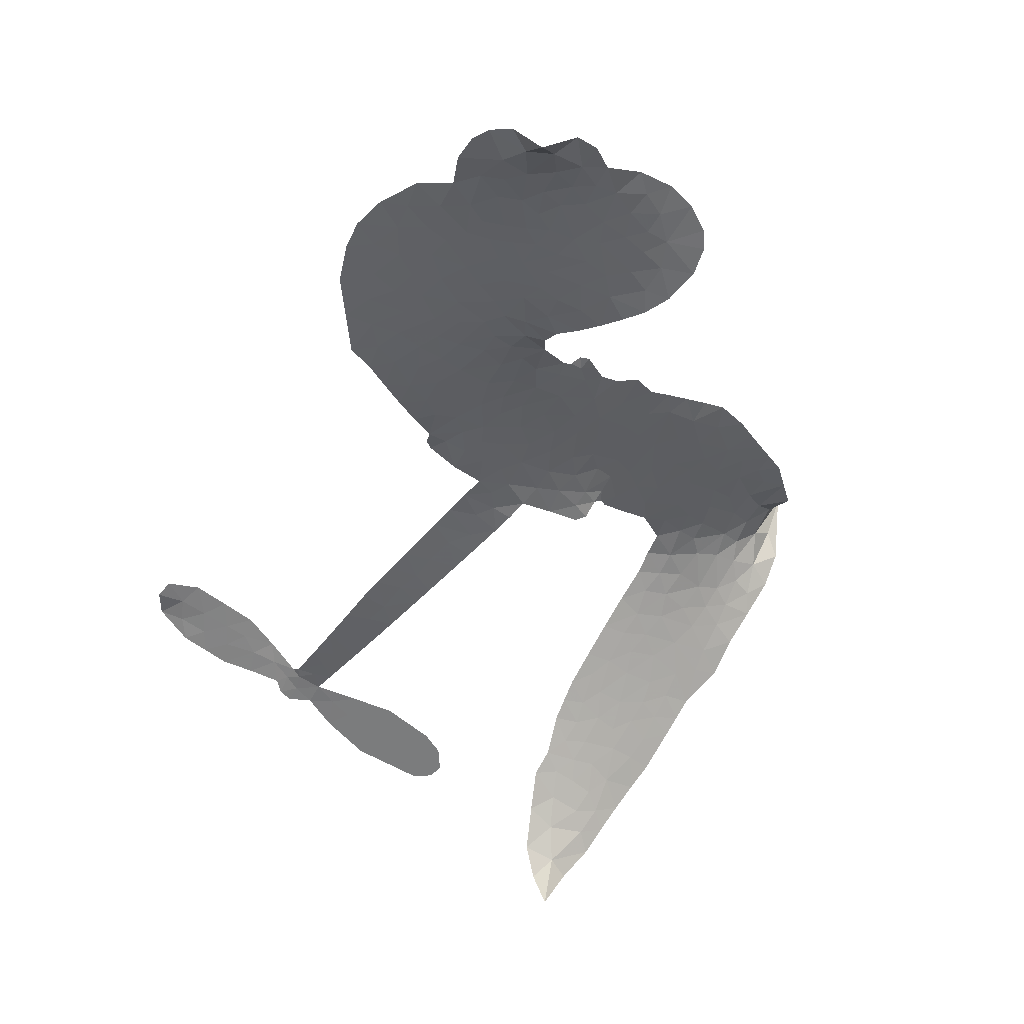
<metadata>
{"format":"obj","ext":"obj","renderer":"f3d","projection":"perspective","resolution":1024,"background":"white","views":[{"elev":-58.6,"azim":-129.1,"up":"+Z"}]}
</metadata>
<code>
v -6.899 0.5667 0.2257
v -6.886 0.6439 0.2142
v -6.854 0.715 0.1893
v -6.883 0.7712 0.1564
v -6.885 0.8274 0.1258
v -6.856 0.9043 0
v -6.819 0.953 0.102
v -6.776 0.9823 0.135
v -6.733 0.9932 0.1547
v -6.669 0.9837 0.1819
v -6.602 0.9447 0.2241
v -6.538 0.9994 0.2597
v -6.444 1.03 0.2811
v -6.365 1.036 0.2947
v -6.301 1.019 0.3046
v -6.218 0.9777 0.3194
v -6.073 0.8385 0.357
v -6.058 0.7734 0.3705
v -5.956 0.5175 0.4716
v -5.929 0.5063 0.486
v -5.913 0.483 0.5
v -5.902 0.316 0.5272
v -5.386 0.3031 0.6118
v -5.036 0.2732 0.6795
v -5.024 0.2812 0.6864
v -5.064 0.4602 0.7179
v -5.051 0.6307 0.7338
v -5.008 0.6995 0.7382
v -4.958 0.6987 0.741
v -4.911 0.6596 0.75
v -4.892 0.5631 0.73
v -4.903 0.4364 0.7164
v -4.958 0.2917 0.6913
v -4.937 0.2624 0.6867
v -4.934 0.2312 0.6845
v -4.968 0.1838 0.6806
v -4.939 0.09524 0.6797
v -4.916 -0.03558 0.6797
v -4.94 -0.2109 0.6797
v -4.974 -0.2455 0.6797
v -5.011 -0.2477 0.6797
v -5.057 -0.2067 0.6797
v -5.077 -0.1477 0.6797
v -5.082 -0.01187 0.6797
v -5.023 0.1936 0.6784
v -5.912 0.1795 0.5463
v -5.946 0.03119 0.5748
v -5.97 0.01567 0.5774
v -6.014 0.02315 0.5876
v -6.022 0.00585 0.6008
v -6.013 -0.01226 0.6103
v -6.024 -0.1462 0.669
v -5.988 -0.2244 0.7013
v -5.874 -0.2572 0.6935
v -5.536 -0.301 0.5832
v -5.436 -0.3272 0.546
v -5.352 -0.365 0.5055
v -5.292 -0.3712 0.4795
v -5.137 -0.465 0.3786
v -5.103 -0.5159 0.324
v -5.102 -0.557 0.25
v -5.14 -0.5942 0.3476
v -5.209 -0.6185 0.4048
v -5.466 -0.6277 0.5381
v -5.664 -0.6095 0.6229
v -5.765 -0.6267 0.662
v -5.855 -0.608 0.6969
v -6.022 -0.6007 0.7854
v -6.087 -0.5863 0.8353
v -6.161 -0.5514 1
v -6.26 -0.4654 0.7852
v -6.343 -0.3464 0.7241
v -6.403 -0.1511 0.6592
v -6.414 -0.07207 0.64
v -6.357 0.1277 0.5732
v -6.369 0.1827 0.5548
v -6.339 0.2277 0.5366
v -6.334 0.2731 0.5138
v -6.361 0.3384 0.488
v -6.352 0.3599 0.4836
v -6.328 0.3689 0.475
v -6.324 0.3881 0.4601
v -6.347 0.4699 0.3966
v -6.381 0.4975 0.3579
v -6.424 0.498 0.3262
v -6.619 0.3981 0.2586
v -6.682 0.3809 0.2511
v -6.766 0.3817 0.2439
v -6.828 0.4056 0.2394
v -6.862 0.4371 0.2368
v -6.89 0.4979 0.2319
v -5.468 0.1866 0.5994
v -5.015 0.2559 0.682
v -6.29 0.3729 0.4707
v -6.047 0.02757 0.5938
v -6.019 -0.07936 0.6381
v -6.329 0.3375 0.4874
v -5.959 0.469 0.4858
v -5.929 0.1049 0.5622
v -5.246 0.1901 0.6359
v -4.99 0.2782 0.688
v -5.135 0.1919 0.6569
v -5.079 0.1928 0.6682
v -6.348 0.3053 0.4976
v -6.025 0.06407 0.5788
v -5.044 0.3707 0.7066
v -4.977 0.2371 0.6836
v -5.002 0.3331 0.6984
v -5.157 -0.5378 0.3594
v -4.996 -0.1911 0.6797
v -6.278 0.4399 0.4356
v -6.048 -0.02016 0.6142
v -6.305 0.3031 0.5014
v -6.789 0.4825 0.2382
v -6.735 0.9113 0.1552
v -6.4 0.5726 0.3324
v -5.907 0.3988 0.5019
v -5.98 0.05938 0.574
v -5.211 0.2882 0.6416
v -5.123 0.2807 0.6585
v -6.1 0.0851 0.5787
v -6.042 0.5002 0.4567
v -6.27 0.243 0.5268
v -6.311 0.5439 0.378
v -5.994 0.1277 0.5604
v -5.054 0.2313 0.6737
v -6.132 0.003984 0.6088
v -5.103 0.2357 0.6633
v -5.155 0.2396 0.6528
v -6.293 0.1683 0.5563
v -5.333 -0.4726 0.4835
v -5.053 0.09089 0.6798
v -4.984 0.6373 0.7367
v -4.931 0.364 0.7065
v -4.928 -0.1233 0.6797
v -6.784 0.8022 0.1614
v -5.19 0.191 0.6462
v -5.327 -0.4162 0.4878
v -5.006 0.1331 0.6796
v -5.43 -0.4339 0.5314
v -5.215 -0.4181 0.436
v -5.271 -0.4506 0.4558
v -6.362 0.9148 0.2996
v -6.028 -0.4753 0.7746
v -6.832 0.5408 0.2303
v -6.678 0.4919 0.2508
v -6.795 0.896 0.111
v -6.162 0.3875 0.4757
v -6.124 -0.1041 0.6496
v -5.057 0.5454 0.7265
v -4.986 0.3932 0.709
v -6.827 0.7647 0.1686
v -6.752 0.6914 0.2103
v -6.772 0.7457 0.189
v -6.666 0.7536 0.2197
v -6.721 0.7863 0.1922
v -5.338 -0.623 0.4788
v -5.211 -0.4899 0.4135
v -6.346 0.9756 0.2993
v -6.18 0.7807 0.3529
v -6.042 -0.539 0.8021
v -6.663 0.4359 0.2536
v -6.521 0.4479 0.2803
v -6.73 0.4476 0.2454
v -6.228 0.3978 0.4638
v -6.067 -0.1087 0.6517
v -6.103 -0.1959 0.6851
v -6.716 0.7321 0.2092
v -6.662 0.6474 0.2398
v -6.644 0.8525 0.2106
v -6.739 0.8476 0.1665
v -6.419 0.9617 0.2852
v -6.281 0.9266 0.3145
v -6.118 0.7942 0.3597
v -5.938 -0.6039 0.7377
v -6.106 -0.4918 0.8371
v -6.234 0.3258 0.4939
v -6.178 0.5081 0.4282
v -6.672 0.8065 0.2071
v -6.59 0.7896 0.2406
v -6.145 0.9083 0.3381
v -6.292 0.4927 0.4059
v -5.989 -0.5174 0.7629
v -5.928 -0.43 0.7213
v -6.218 0.4599 0.4387
v -6.162 0.8442 0.3449
v -6.006 0.6464 0.4135
v -6.245 0.5224 0.4069
v -6.216 0.893 0.329
v -6.24 0.647 0.3697
v -6.123 0.6774 0.3864
v -6.26 0.5856 0.3811
v -6.104 0.7347 0.3747
v -6.176 0.5916 0.4007
v -6.336 0.6437 0.3427
v -6.031 0.7102 0.3907
v -6.313 0.5961 0.3617
v -6.065 0.6598 0.4009
v -6.111 0.6108 0.408
v -6.047 0.5964 0.4239
v -6.091 0.5465 0.4322
v -5.98 0.5821 0.4395
v -6.111 0.4757 0.4521
v -6.021 0.5491 0.4445
v -6.361 0.5427 0.3566
v -6.095 0.0366 0.5947
v -6.146 0.05604 0.5908
v -6.174 0.1513 0.5591
v -6.232 0.004855 0.6117
v -4.935 0.6048 0.7369
v -4.993 0.5695 0.7299
v -5.003 0.4985 0.722
v -6.74 0.5633 0.2361
v -6.736 0.5054 0.2418
v -6.033 0.3494 0.5029
v -6.815 0.655 0.211
v -6.505 0.5639 0.2908
v -6.044 -0.2022 0.6893
v -6.086 -0.3038 0.7251
v -6.036 -0.2649 0.7096
v -6.089 -0.2489 0.705
v -6.191 -0.249 0.7037
v -6.14 -0.2799 0.7171
v -6.002 -0.3605 0.7315
v -6.222 -0.3539 0.7473
v -6.035 -0.3182 0.7248
v -6.083 -0.3896 0.7615
v -5.962 -0.2961 0.71
v -6.191 -0.3056 0.7274
v -6.372 -0.2485 0.6901
v -6.15 -0.3645 0.7569
v -6.664 0.9167 0.1933
v -6.693 0.8728 0.1846
v -6.479 0.9784 0.2717
v -6.531 0.9267 0.2538
v -6.465 0.9128 0.2745
v -6.515 0.8395 0.2617
v -6.26 0.9985 0.3118
v -6.299 0.9721 0.3078
v -6.111 -0.5423 0.8842
v -6.183 -0.4764 0.8518
v -6.595 0.7031 0.2505
v -6.182 0.9431 0.3281
v -6.304 0.8048 0.3236
v -6.229 0.19 0.5464
v -6.239 0.119 0.5721
v -6.137 0.2616 0.5222
v -6.203 0.2509 0.5242
v -6.162 0.2086 0.5395
v -6.095 0.1652 0.5533
v -6.296 -0.09592 0.6463
v -5.011 0.4431 0.7155
v -4.955 0.4638 0.7185
v -4.898 0.4997 0.7232
v -4.945 0.5357 0.7269
v -6.781 0.533 0.2347
v -6.795 0.5949 0.2253
v -6.739 0.628 0.2266
v -5.962 0.3539 0.5093
v -6.054 0.4239 0.4783
v -6.804 0.7053 0.1974
v -6.451 0.5472 0.3121
v -6.456 0.6231 0.3038
v -6.472 0.4728 0.2987
v -6.596 0.4844 0.2655
v -6.52 0.5069 0.2851
v -6.575 0.5517 0.2703
v -6.552 0.632 0.2714
v -6.075 -0.4451 0.7878
v -6.023 -0.4161 0.7543
v -6.136 -0.427 0.7952
v -6.199 -0.414 0.7847
v -5.932 -0.3599 0.7124
v -5.705 -0.278 0.6428
v -5.903 -0.3083 0.7002
v -5.865 -0.3628 0.6932
v -5.789 -0.2673 0.6703
v -5.86 -0.4308 0.6962
v -5.895 -0.4854 0.7136
v -5.747 -0.3892 0.6548
v -5.842 -0.308 0.6848
v -5.949 -0.4807 0.7373
v -5.872 -0.5457 0.7058
v -5.81 -0.3931 0.6767
v -5.78 -0.332 0.666
v -5.798 -0.5587 0.6752
v -5.719 -0.3361 0.6458
v -5.773 -0.4737 0.6647
v -5.638 -0.413 0.6146
v -5.833 -0.4867 0.6883
v -5.62 -0.2893 0.6131
v -5.689 -0.3857 0.6342
v -5.714 -0.4454 0.6426
v -5.637 -0.3499 0.6166
v -5.708 -0.5331 0.6397
v -5.557 -0.3834 0.5857
v -5.931 -0.2408 0.7027
v -6.581 0.8798 0.2353
v -6.616 0.7476 0.2374
v -6.647 0.7058 0.2343
v -6.565 0.7449 0.2548
v -6.536 0.7902 0.2592
v -6.534 0.6913 0.2708
v -6.438 0.7794 0.2913
v -6.508 0.7415 0.2734
v -6.466 0.6892 0.2928
v -6.401 0.6657 0.3173
v -6.381 0.6198 0.3315
v -6.342 0.7283 0.3253
v -6.416 0.7235 0.3044
v -6.274 0.8621 0.3226
v -6.336 0.858 0.3098
v -6.239 0.8076 0.337
v -6.412 0.8589 0.291
v -6.372 0.8006 0.3071
v -6.268 0.7401 0.3424
v -6.187 0.09581 0.5786
v -6.234 0.06206 0.5919
v -6.385 0.02815 0.6113
v -6.301 0.08506 0.5866
v -6.37 0.07788 0.5936
v -6.331 0.04029 0.6036
v -6.341 -0.03456 0.628
v -6.129 0.1268 0.5663
v -6.053 0.123 0.5645
v -6.027 0.191 0.5454
v -6.359 -0.1048 0.6483
v -6.26 -0.2776 0.7103
v -6.852 0.5982 0.2217
v -5.962 0.4114 0.4951
v -6.112 0.4169 0.472
v -6.161 0.4471 0.4535
v -6.104 0.3447 0.4968
v -6.01 0.4556 0.4769
v -6.57 0.423 0.2675
v -6.506 0.6138 0.2876
v -6.606 0.6482 0.2543
v -6.633 0.5859 0.2533
v -6.691 0.5951 0.2406
v -5.745 -0.5745 0.6543
v -5.652 -0.4853 0.6182
v -6.565 0.8329 0.2449
v -6.466 0.8598 0.2761
v -6.298 0.6888 0.3446
v -6.278 -0.03705 0.6271
v -6.209 -0.08803 0.6437
v -6.399 -0.02188 0.6271
v -5.97 0.1818 0.5475
v -5.938 0.2501 0.5353
v -6.08 0.229 0.5342
v -6.013 0.2683 0.5264
v -6.011 0.396 0.4925
v -6.167 0.3212 0.4999
v -6.633 0.5282 0.2572
v -5.647 -0.5485 0.6153
v -5.565 -0.6183 0.5793
v -5.543 -0.5089 0.5739
v -5.615 -0.6138 0.6006
v -5.585 -0.5586 0.5895
v -5.521 -0.5705 0.5625
v -5.599 -0.504 0.5968
v -5.566 -0.4478 0.5858
v -5.458 -0.5139 0.538
v -5.5 -0.4245 0.561
v -5.459 -0.3817 0.5482
v -5.403 -0.3855 0.525
v -5.486 -0.314 0.5649
v -5.69 0.1831 0.5668
v -5.644 0.3095 0.5732
v -5.966 0.298 0.5228
v -6.071 0.2913 0.5162
v -5.464 -0.5706 0.5385
v -5.383 -0.5514 0.5021
v -5.402 -0.6253 0.5102
v -5.278 -0.5275 0.4493
v -5.509 -0.3618 0.569
v -5.801 0.1813 0.5522
v -5.333 -0.5277 0.4787
v -5.274 -0.6207 0.4437
v -5.305 -0.5754 0.4618
v -5.243 -0.5727 0.4252
v -5.773 0.3127 0.5547
v -5.891 0.2672 0.5374
v -5.837 0.3143 0.5441
v -5.006 -0.1134 0.6797
v -4.962 -0.07404 0.6797
v -4.994 0.01031 0.6797
v -5.079 -0.07977 0.6797
v -5.022 -0.05095 0.6797
v -6.827 0.8447 0.1157
v -6.102 -0.04799 0.6274
v -6.163 -0.04812 0.6288
v -6.179 0.652 0.3826
v -6.176 0.7163 0.3671
v -6.144 0.5486 0.4213
v -6.301 -0.4057 0.7518
v -6.282 -0.3486 0.7348
v -5.583 -0.3328 0.5978
v -6.316 -0.1803 0.6725
v -6.249 -0.2065 0.685
v -6.178 -0.1724 0.6748
v -6.264 -0.1477 0.6639
v -6.131 -0.1539 0.6685
v -6.214 -0.1377 0.6614
v -5.499 -0.4783 0.5572
v -5.395 -0.4881 0.5116
v -5.376 -0.4377 0.5075
v -5.807 0.2512 0.5506
v -5.856 0.1804 0.5468
v -5.746 0.2209 0.5592
v -5.708 0.3111 0.564
v -5.579 0.1848 0.5828
v -5.686 0.2489 0.5674
v -5.634 0.1839 0.5747
v -5.515 0.3063 0.5922
v -5.608 0.2491 0.5786
v -5.539 0.2413 0.5888
v -5.579 0.3079 0.5826
v -5.523 0.1857 0.591
v -4.928 0.02983 0.6797
v -4.995 0.07124 0.6797
v -5.067 0.03951 0.6797
v -6.229 0.7007 0.3594
v -6.387 -0.1998 0.6737
v -6.31 -0.2413 0.6931
v -6.357 -0.2974 0.7075
v -6.306 -0.3032 0.7149
v -5.854 0.2316 0.545
v -5.298 0.2956 0.6259
v -5.258 0.2498 0.6334
v -5.357 0.1884 0.6169
v -5.301 0.1892 0.6262
v -5.33 0.2432 0.6213
v -5.393 0.2402 0.6111
v -5.45 0.3047 0.6019
v -5.477 0.2482 0.5981
v -5.926 -0.5322 0.7309
v -5.978 -0.5697 0.7601
f 112 206 391
f 186 160 174
f 75 130 76
f 203 122 201
f 105 121 206
f 45 107 93
f 51 50 112
f 123 78 77
f 89 88 114
f 125 118 99
f 1 91 145
f 162 164 87
f 25 108 106
f 43 42 110
f 80 79 97
f 126 93 24
f 58 138 142
f 179 299 180
f 128 129 102
f 105 125 325
f 52 166 167
f 143 159 172
f 240 176 70
f 142 138 131
f 176 240 161
f 223 231 219
f 59 158 109
f 95 112 50
f 117 21 98
f 113 94 97
f 97 104 113
f 104 78 113
f 349 383 22
f 166 112 391
f 105 95 49
f 74 73 327
f 51 112 96
f 82 94 111
f 107 34 101
f 52 218 53
f 323 345 322
f 203 260 122
f 90 89 114
f 167 221 218
f 145 256 257
f 91 90 114
f 298 232 170
f 98 19 334
f 282 183 437
f 77 76 130
f 4 3 152
f 152 5 4
f 56 365 366
f 45 126 103
f 115 9 8
f 8 7 147
f 45 139 36
f 106 151 252
f 147 7 6
f 381 158 375
f 114 145 91
f 246 208 245
f 136 154 156
f 10 9 115
f 19 122 334
f 205 83 124
f 17 174 18
f 84 205 116
f 165 111 94
f 182 83 111
f 162 146 164
f 239 15 159
f 206 207 127
f 129 137 102
f 236 234 235
f 350 250 326
f 172 159 14
f 180 302 342
f 126 45 93
f 322 318 320
f 239 238 15
f 211 150 212
f 5 152 390
f 136 152 154
f 25 93 101
f 31 30 210
f 107 45 36
f 124 192 197
f 161 183 144
f 119 430 137
f 120 119 129
f 296 364 376
f 359 361 355
f 287 274 285
f 363 373 406
f 276 285 281
f 50 49 95
f 53 218 220
f 275 54 297
f 49 48 118
f 126 128 103
f 274 287 294
f 58 57 138
f 78 123 113
f 407 406 131
f 118 105 49
f 375 158 142
f 68 161 69
f 61 109 62
f 421 139 132
f 109 60 59
f 166 52 96
f 423 394 160
f 60 109 61
f 348 349 351
f 85 84 116
f 141 58 142
f 162 87 86
f 43 110 385
f 134 32 151
f 386 385 135
f 110 42 41
f 110 135 385
f 102 103 128
f 57 366 407
f 40 110 41
f 40 39 110
f 421 387 420
f 119 137 129
f 141 158 59
f 37 36 139
f 105 206 95
f 47 118 48
f 94 81 97
f 95 206 112
f 430 433 432
f 432 100 430
f 413 416 369
f 82 81 94
f 177 165 94
f 98 20 19
f 98 21 20
f 97 79 104
f 63 62 109
f 108 151 106
f 117 330 259
f 210 133 211
f 93 107 101
f 83 82 111
f 259 22 117
f 348 99 46
f 47 99 118
f 24 93 25
f 132 139 45
f 35 34 107
f 126 24 128
f 101 34 33
f 118 125 105
f 130 123 77
f 115 8 147
f 128 24 120
f 108 101 33
f 27 133 28
f 108 33 134
f 255 253 254
f 185 111 165
f 28 133 29
f 133 30 29
f 129 128 120
f 110 39 135
f 159 15 14
f 145 114 256
f 193 160 394
f 101 108 25
f 389 388 385
f 36 35 107
f 168 154 153
f 81 80 97
f 372 373 363
f 151 108 134
f 214 114 164
f 145 257 329
f 163 265 335
f 179 233 171
f 390 6 5
f 147 390 171
f 113 123 177
f 177 123 248
f 209 346 392
f 397 396 225
f 261 154 152
f 27 150 211
f 253 252 151
f 152 136 390
f 3 2 216
f 168 169 300
f 261 152 3
f 168 156 154
f 261 153 154
f 234 236 172
f 179 156 155
f 147 171 115
f 64 374 372
f 375 380 381
f 141 142 158
f 142 131 375
f 172 14 13
f 143 173 239
f 308 205 197
f 196 198 187
f 283 175 67
f 161 144 176
f 264 266 163
f 214 146 213
f 85 262 264
f 262 85 116
f 114 88 164
f 87 164 88
f 177 94 113
f 332 148 331
f 112 166 96
f 166 149 403
f 346 209 345
f 223 219 221
f 169 168 153
f 155 156 168
f 265 162 86
f 162 265 146
f 179 180 170
f 11 10 232
f 136 156 171
f 171 156 179
f 12 234 13
f 172 13 234
f 173 311 189
f 189 311 313
f 16 173 189
f 200 198 199
f 288 280 284
f 183 282 144
f 270 184 224
f 70 176 241
f 245 248 123
f 148 165 177
f 188 194 192
f 188 182 185
f 179 155 299
f 179 170 233
f 299 300 242
f 301 302 180
f 188 192 124
f 17 181 186
f 83 182 124
f 438 161 68
f 437 283 279
f 288 290 286
f 220 226 228
f 332 165 148
f 188 185 178
f 17 186 174
f 189 186 181
f 174 193 18
f 185 182 111
f 202 187 200
f 182 188 124
f 16 189 243
f 311 173 312
f 189 313 186
f 194 190 192
f 18 193 196
f 194 188 178
f 190 195 197
f 160 193 174
f 198 196 193
f 122 204 201
f 393 194 199
f 160 313 316
f 304 314 343
f 190 197 192
f 198 193 191
f 197 195 308
f 199 191 393
f 198 191 199
f 395 194 178
f 198 200 187
f 201 200 199
f 204 19 202
f 395 199 194
f 201 395 203
f 332 178 185
f 204 202 200
f 260 331 333
f 201 204 200
f 19 204 122
f 83 205 84
f 197 205 124
f 207 206 121
f 206 127 391
f 324 317 207
f 130 320 246
f 250 350 249
f 123 130 245
f 127 207 209
f 207 121 324
f 30 133 210
f 133 27 211
f 150 26 212
f 210 211 255
f 252 212 26
f 253 255 212
f 146 354 339
f 258 153 216
f 146 214 164
f 256 214 213
f 353 247 333
f 348 46 349
f 2 1 329
f 216 257 258
f 307 263 308
f 354 267 338
f 52 167 218
f 221 220 218
f 221 167 223
f 269 270 227
f 219 226 220
f 53 220 228
f 167 222 223
f 219 220 221
f 402 400 404
f 328 225 229
f 222 229 223
f 269 227 271
f 226 227 224
f 224 273 228
f 397 72 396
f 71 70 241
f 227 226 219
f 226 224 228
f 223 229 231
f 144 269 176
f 273 224 184
f 297 53 228
f 399 251 327
f 231 229 225
f 400 402 399
f 426 427 425
f 71 241 272
f 219 231 227
f 10 115 232
f 233 115 171
f 170 232 233
f 115 233 232
f 11 235 12
f 234 12 235
f 11 232 298
f 236 143 172
f 235 11 298
f 235 237 343
f 299 301 180
f 237 302 304
f 143 239 159
f 173 16 238
f 173 238 239
f 70 69 240
f 161 240 69
f 176 269 271
f 271 231 272
f 338 268 337
f 262 263 217
f 314 312 143
f 189 181 243
f 316 313 244
f 246 245 130
f 249 248 245
f 319 322 321
f 318 207 317
f 250 249 208
f 215 260 333
f 249 245 208
f 248 247 353
f 250 208 324
f 247 248 249
f 325 250 324
f 325 326 250
f 230 399 424
f 400 222 401
f 106 252 26
f 253 151 32
f 255 254 31
f 212 252 253
f 210 255 31
f 253 32 254
f 212 255 211
f 214 256 114
f 257 256 213
f 257 213 258
f 216 2 329
f 339 258 213
f 169 153 258
f 330 117 98
f 326 351 350
f 331 260 203
f 259 330 352
f 3 216 261
f 153 261 216
f 263 262 116
f 266 264 262
f 310 304 305
f 301 242 303
f 265 266 267
f 266 262 217
f 267 266 217
f 265 163 266
f 268 267 217
f 268 338 267
f 263 336 217
f 268 303 337
f 270 269 144
f 227 231 271
f 270 144 282
f 227 270 224
f 272 231 225
f 176 271 241
f 272 225 396
f 241 271 272
f 184 278 276
f 228 273 275
f 276 284 285
f 285 274 277
f 273 276 275
f 284 276 278
f 184 276 273
f 54 275 281
f 175 283 437
f 276 281 275
f 279 184 282
f 278 184 279
f 437 279 282
f 290 288 284
f 376 398 296
f 277 54 281
f 282 184 270
f 438 183 161
f 66 286 67
f 67 286 283
f 279 290 278
f 284 280 285
f 285 280 287
f 277 281 285
f 340 65 295
f 278 290 284
f 292 287 280
f 294 287 292
f 340 286 66
f 341 293 295
f 292 280 293
f 358 359 355
f 279 283 290
f 286 290 283
f 293 280 288
f 291 294 398
f 294 292 289
f 295 293 288
f 289 292 293
f 294 289 296
f 294 291 274
f 340 288 286
f 293 341 289
f 361 362 341
f 365 376 364
f 342 170 180
f 275 297 228
f 237 235 298
f 300 299 155
f 301 299 242
f 168 300 155
f 337 300 169
f 242 337 303
f 342 302 237
f 305 301 303
f 311 312 244
f 336 303 268
f 307 310 306
f 301 305 302
f 305 303 306
f 303 336 306
f 304 302 305
f 307 306 263
f 305 306 310
f 308 263 116
f 307 195 309
f 308 116 205
f 195 307 308
f 309 344 316
f 309 244 315
f 307 309 310
f 315 310 309
f 312 173 143
f 313 311 244
f 314 143 236
f 315 312 314
f 244 309 316
f 186 313 160
f 343 314 236
f 315 314 304
f 315 304 310
f 244 312 315
f 344 309 195
f 393 394 423
f 208 246 317
f 318 317 246
f 75 320 130
f 207 318 209
f 323 251 345
f 320 318 246
f 320 321 322
f 322 319 323
f 320 75 321
f 318 322 209
f 347 74 323
f 327 323 74
f 317 324 208
f 325 324 121
f 105 325 121
f 326 325 125
f 348 326 125
f 350 247 249
f 230 425 399
f 323 327 251
f 427 397 328
f 73 399 327
f 145 329 1
f 216 329 257
f 334 330 98
f 215 352 260
f 332 331 203
f 331 148 333
f 178 332 203
f 332 185 165
f 353 333 148
f 371 247 350
f 122 260 334
f 334 260 352
f 336 263 306
f 265 86 335
f 268 217 336
f 300 337 242
f 337 169 338
f 169 258 339
f 265 354 146
f 146 339 213
f 169 339 338
f 65 340 66
f 288 340 295
f 65 355 295
f 341 295 355
f 237 298 342
f 170 342 298
f 235 343 236
f 304 343 237
f 195 190 344
f 423 344 190
f 346 345 251
f 322 345 209
f 399 425 400
f 391 392 149
f 99 348 125
f 323 319 347
f 413 410 368
f 259 370 22
f 215 351 370
f 326 348 351
f 371 333 247
f 370 351 349
f 371 215 333
f 259 352 215
f 334 352 330
f 148 177 353
f 248 353 177
f 267 354 265
f 339 354 338
f 360 363 357
f 289 341 362
f 357 359 360
f 358 356 359
f 364 140 365
f 360 359 356
f 355 65 358
f 361 359 357
f 356 64 360
f 364 405 140
f 361 357 362
f 355 361 341
f 357 363 405
f 289 362 296
f 360 64 372
f 374 157 373
f 296 362 364
f 362 357 405
f 366 365 140
f 398 376 55
f 366 140 407
f 56 366 57
f 417 415 418
f 365 56 367
f 428 384 383
f 22 370 349
f 215 370 259
f 350 351 371
f 215 371 351
f 373 157 380
f 363 360 372
f 378 375 131
f 373 378 406
f 372 374 373
f 381 380 379
f 365 367 376
f 55 376 367
f 377 410 408
f 46 383 349
f 406 378 131
f 373 380 378
f 63 381 379
f 380 375 378
f 157 379 380
f 63 109 381
f 158 381 109
f 408 382 384
f 22 383 384
f 386 135 38
f 377 408 428
f 428 46 409
f 385 386 389
f 387 386 38
f 389 44 388
f 421 420 37
f 422 44 387
f 386 387 389
f 43 385 388
f 44 389 387
f 171 390 136
f 6 390 147
f 392 391 127
f 166 391 149
f 209 392 127
f 149 392 346
f 394 393 191
f 190 194 393
f 193 394 191
f 423 160 316
f 203 395 178
f 199 395 201
f 272 396 71
f 222 328 229
f 328 397 225
f 291 398 55
f 294 296 398
f 400 328 222
f 401 222 167
f 399 402 251
f 167 403 401
f 404 149 346
f 404 400 401
f 346 251 402
f 166 403 167
f 404 403 149
f 404 401 403
f 346 402 404
f 140 405 363
f 362 405 364
f 407 131 138
f 363 406 140
f 407 138 57
f 140 406 407
f 410 377 368
f 413 411 410
f 428 408 384
f 382 408 410
f 413 414 416
f 382 410 411
f 369 411 413
f 416 414 412
f 436 434 435
f 413 368 414
f 417 416 412
f 92 436 419
f 418 369 416
f 417 419 436
f 139 421 37
f 417 418 416
f 417 412 419
f 387 38 420
f 422 421 132
f 344 423 316
f 421 422 387
f 393 423 190
f 72 397 427
f 399 73 424
f 400 425 328
f 425 427 328
f 425 230 426
f 72 427 426
f 46 428 383
f 377 428 409
f 119 429 430
f 137 430 100
f 432 433 431
f 429 23 433
f 434 431 433
f 433 430 429
f 434 433 23
f 415 417 436
f 92 431 434
f 434 436 92
f 434 23 435
f 415 436 435
f 437 183 438
f 68 175 438
f 437 438 175

</code>
